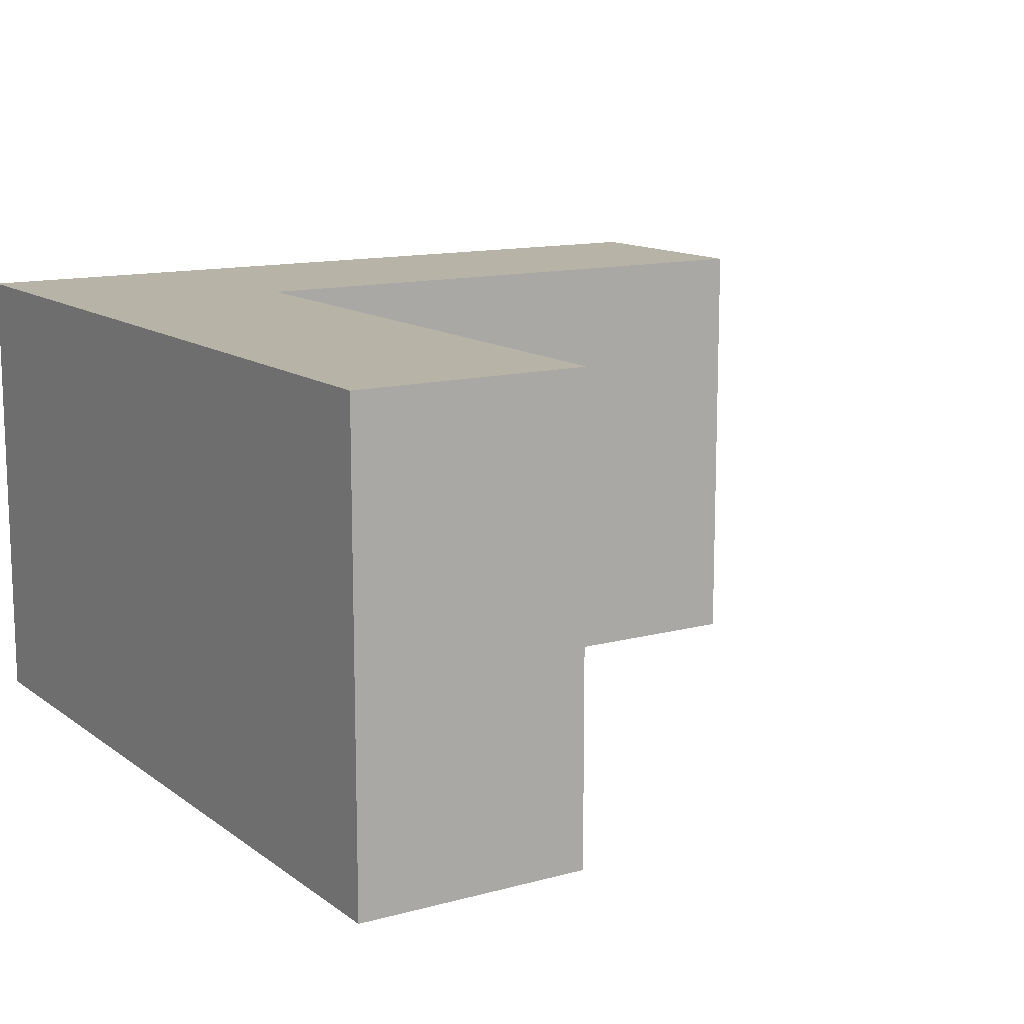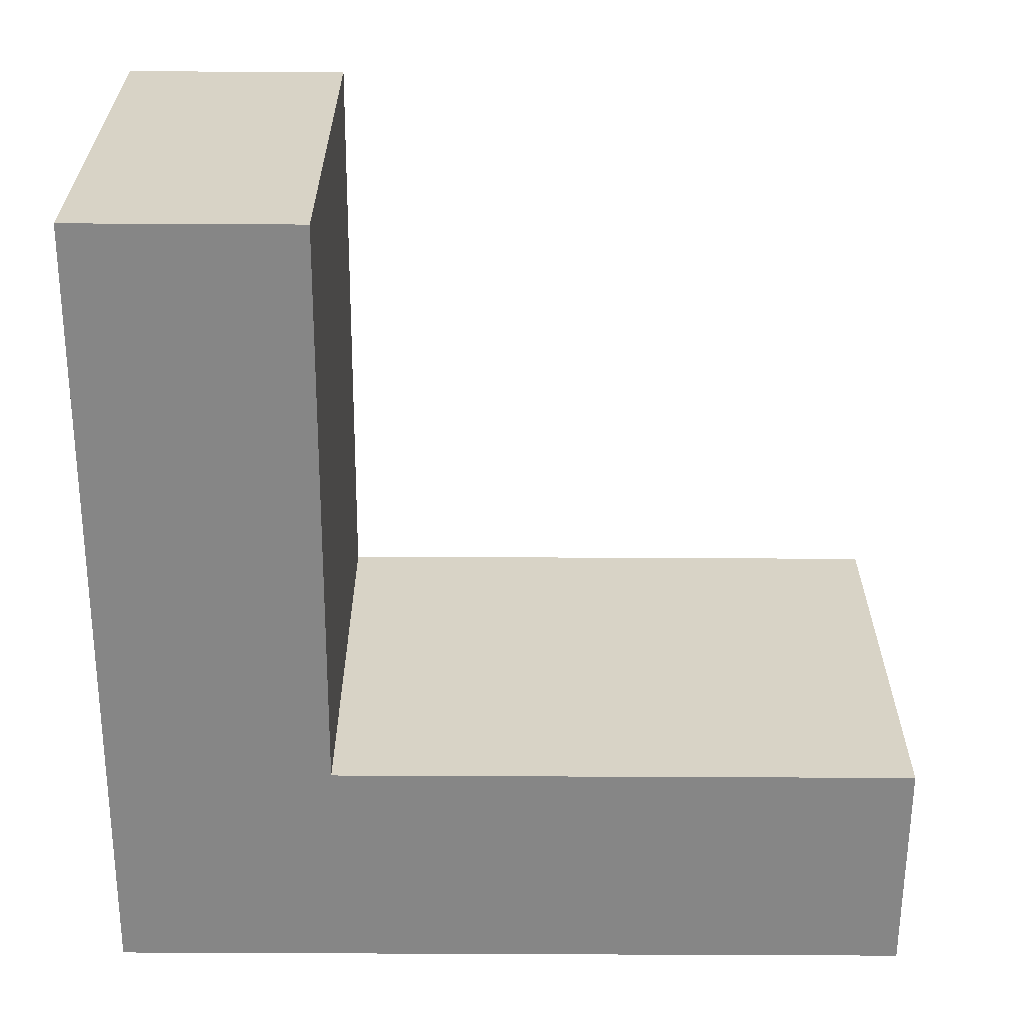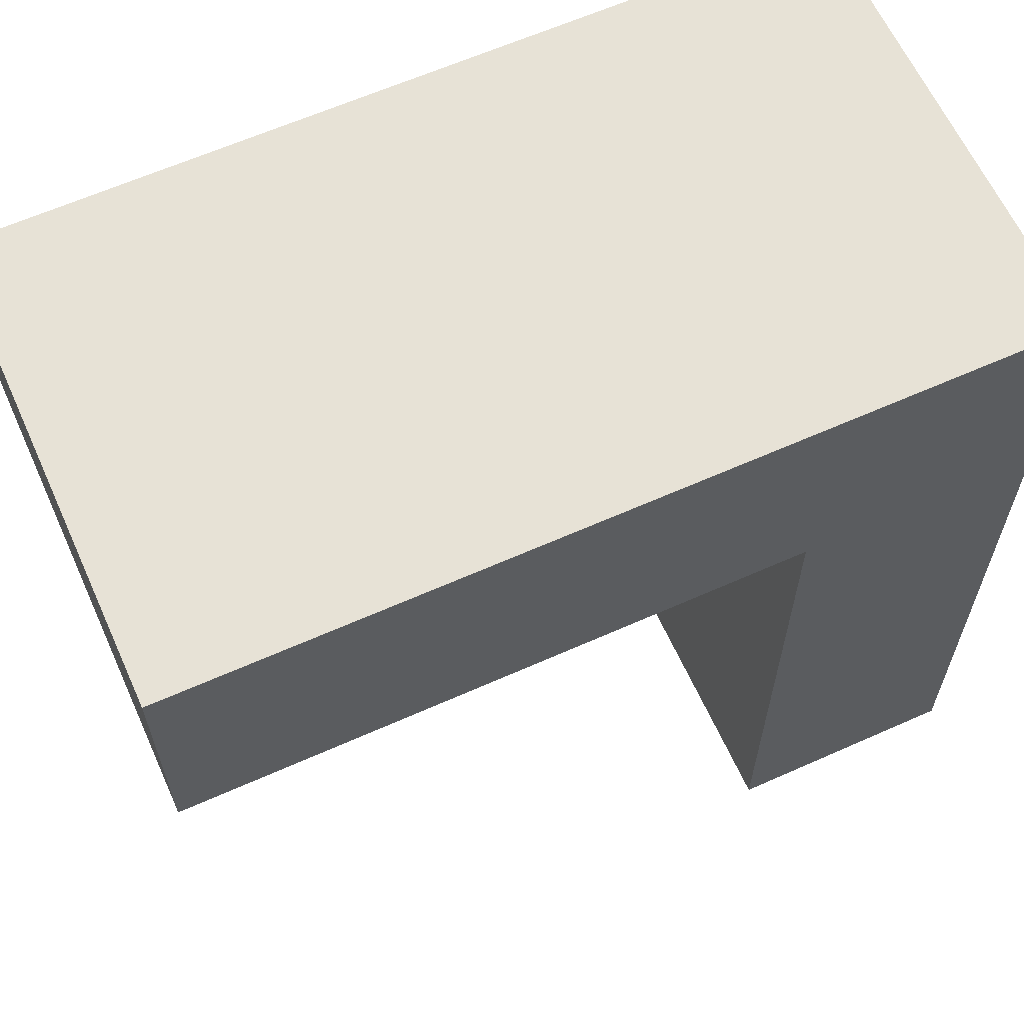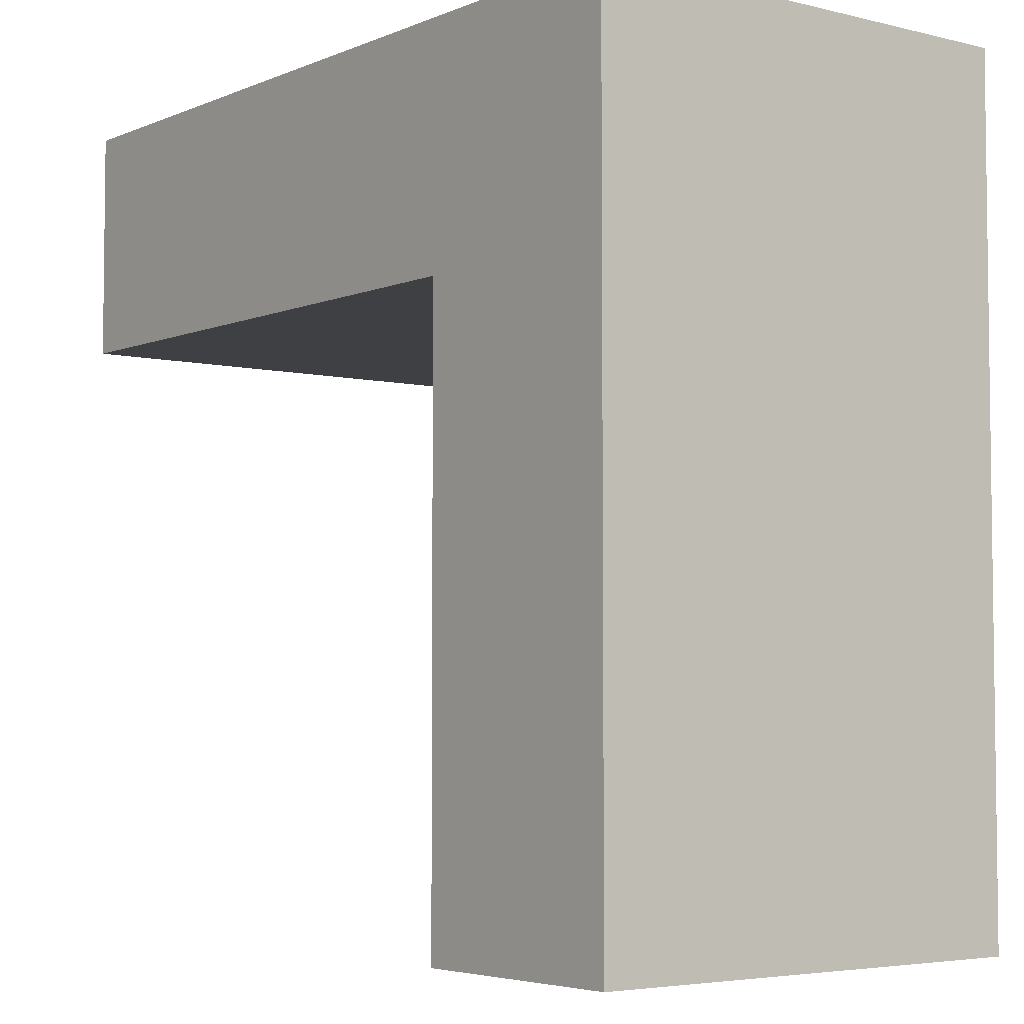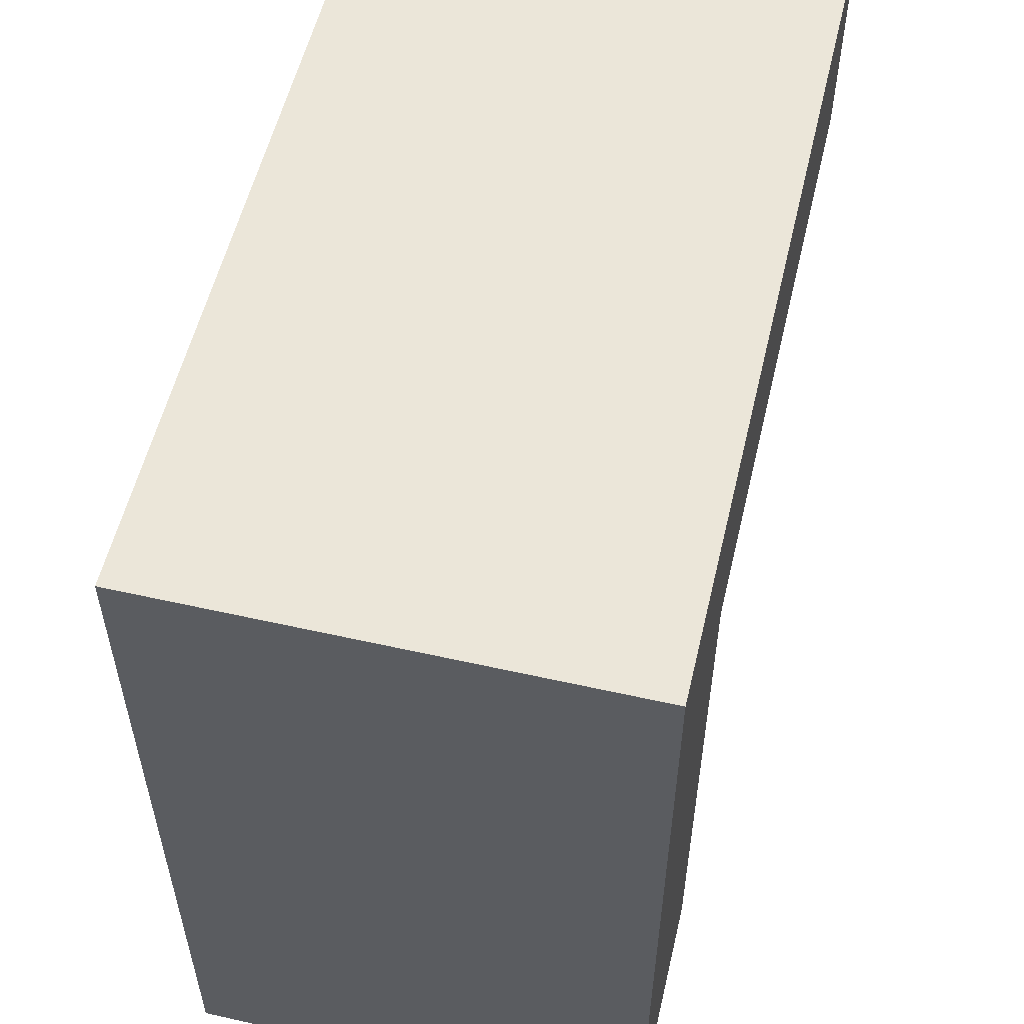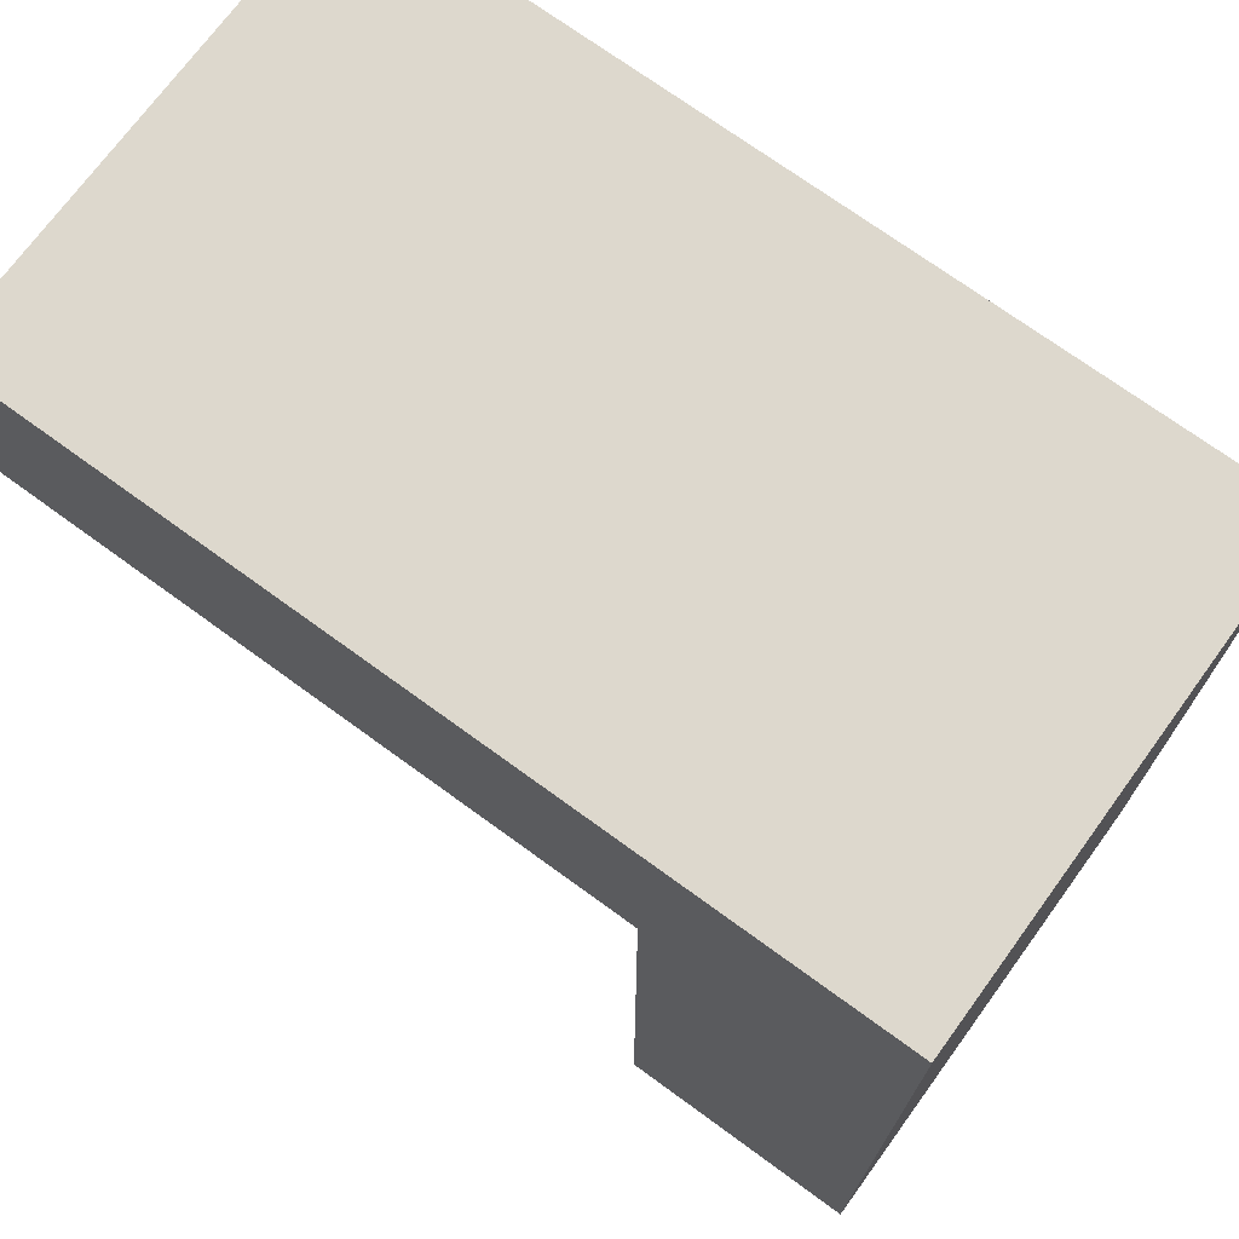
<metadata>
{"format":"obj","ext":"obj","renderer":"f3d","projection":"perspective","resolution":1024,"background":"white","views":[{"elev":12.8,"azim":57.9,"up":"+Y"},{"elev":-62.0,"azim":89.7,"up":"+Y"},{"elev":62.9,"azim":155.7,"up":"+Z"},{"elev":-4.6,"azim":-127.8,"up":"+Z"},{"elev":55.8,"azim":-76.7,"up":"+Z"},{"elev":72.2,"azim":-143.9,"up":"+Z"}]}
</metadata>
<code>
g pb_Mesh-4677656
v -2.5 -2.5 5
v -5 -2.5 5
v -2.5 2.5 5
v -5 2.5 5
v -5 -2.5 -4
v -2.5 -2.5 -4
v -5 2.5 -4
v -2.5 2.5 -4
v -5 -2.5 5
v -5 -2.5 2.5
v -5 2.5 2.5
v -5 2.5 5
v -5 -2.5 -4
v -5 2.5 -4
v -2.5 2.5 -4
v -2.5 -2.5 2.5
v -2.5 2.5 2.5
v -2.5 -2.5 -4
v 4 2.5 2.5
v 4 -2.5 5
v 4 2.5 5
v 4 -2.5 2.5
v -5 2.5 2.5
v -2.5 2.5 2.5
v -2.5 2.5 5
v -5 2.5 5
v -5 2.5 -4
v -2.5 2.5 -4
v -2.5 -2.5 2.5
v -5 -2.5 -4
v -5 -2.5 2.5
v -2.5 -2.5 -4
v -2.5 -2.5 5
v -5 -2.5 5
v 4 -2.5 5
v 4 2.5 5
v 4 2.5 5
v 4 2.5 2.5
v -2.5 2.5 2.5
v -2.5 -2.5 2.5
v 4 2.5 2.5
v 4 -2.5 2.5
v 4 -2.5 2.5
v 4 -2.5 5
g pb_Mesh-4677656_0
f 3 2 1
f 3 4 2
f 7 6 5
f 7 8 6
f 11 10 9
f 11 9 12
f 14 13 10
f 14 10 11
f 17 16 15
f 16 18 15
f 21 20 19
f 20 22 19
f 25 24 23
f 25 23 26
f 24 28 27
f 24 27 23
f 31 30 29
f 30 32 29
f 34 31 33
f 31 29 33
f 35 3 1
f 35 36 3
f 37 24 25
f 37 38 24
f 41 40 39
f 41 42 40
f 43 33 29
f 43 44 33

</code>
